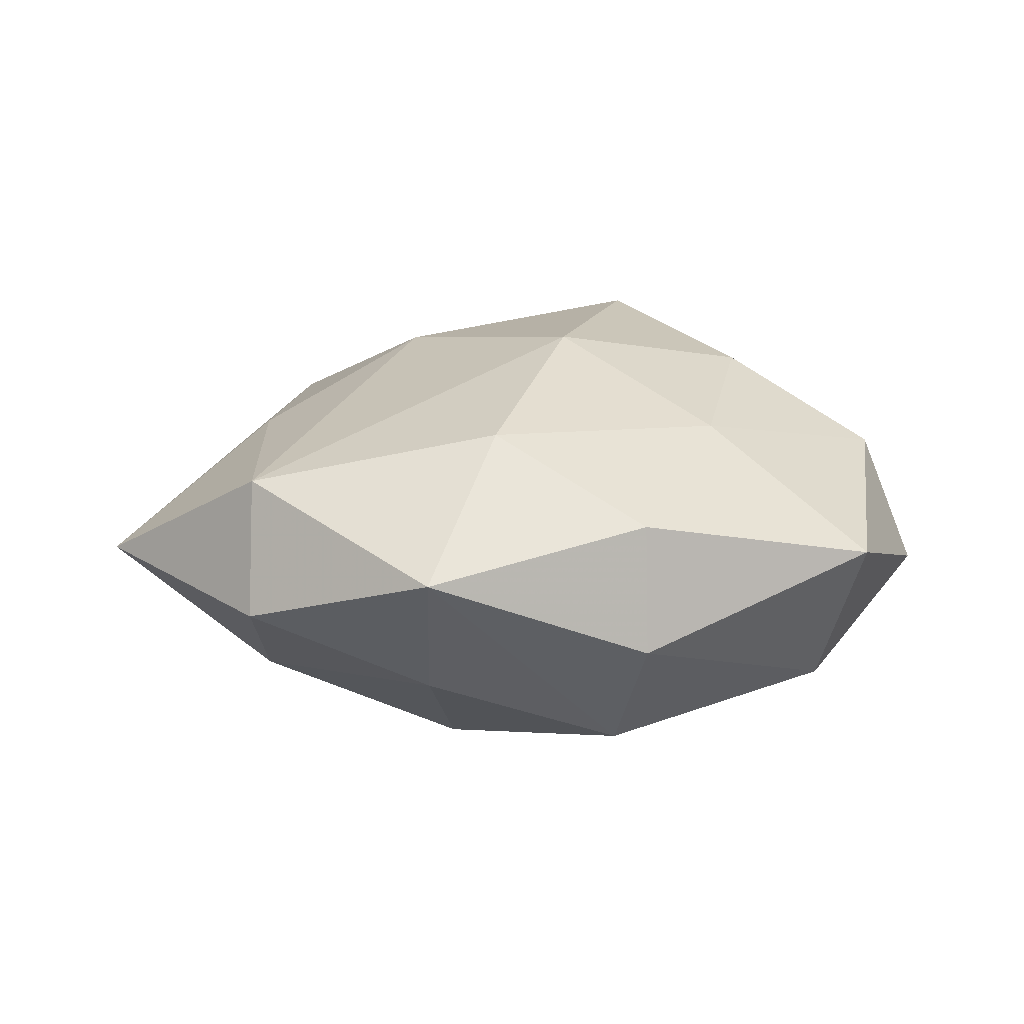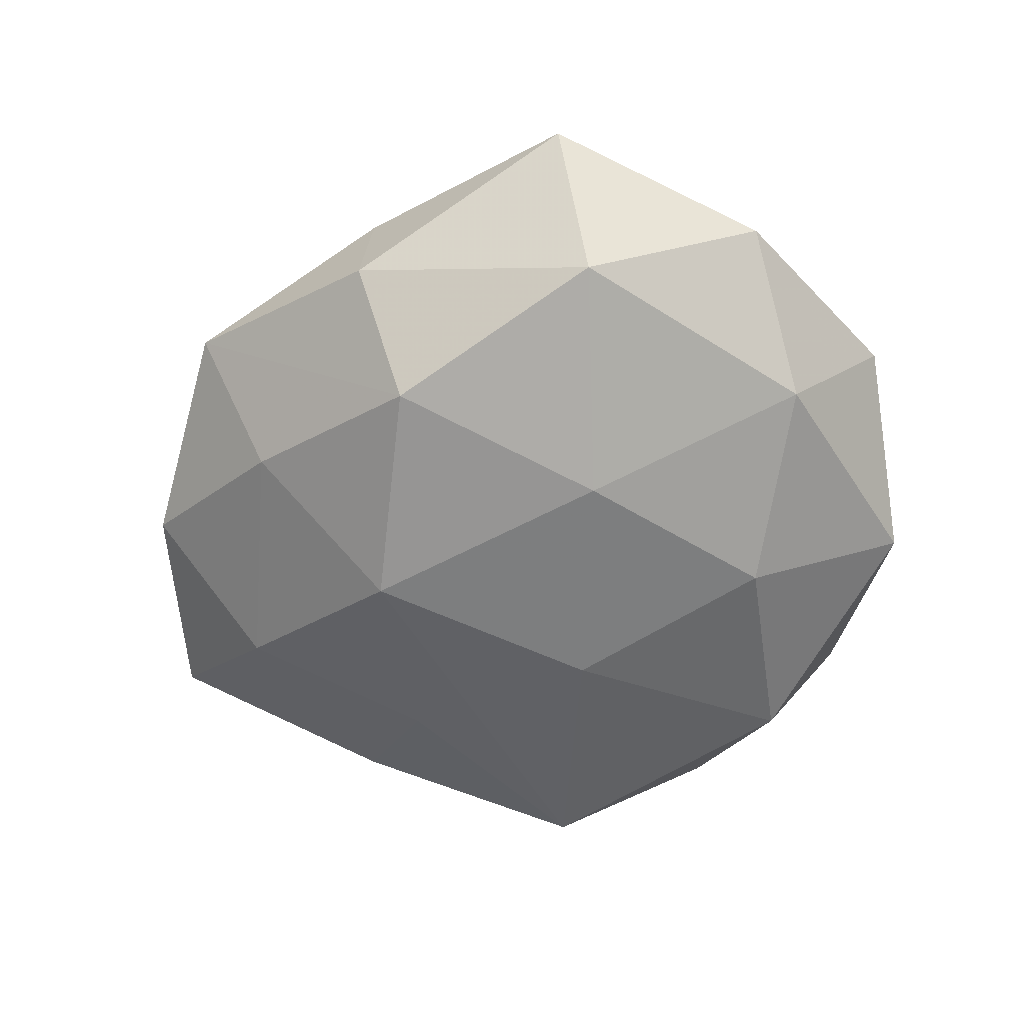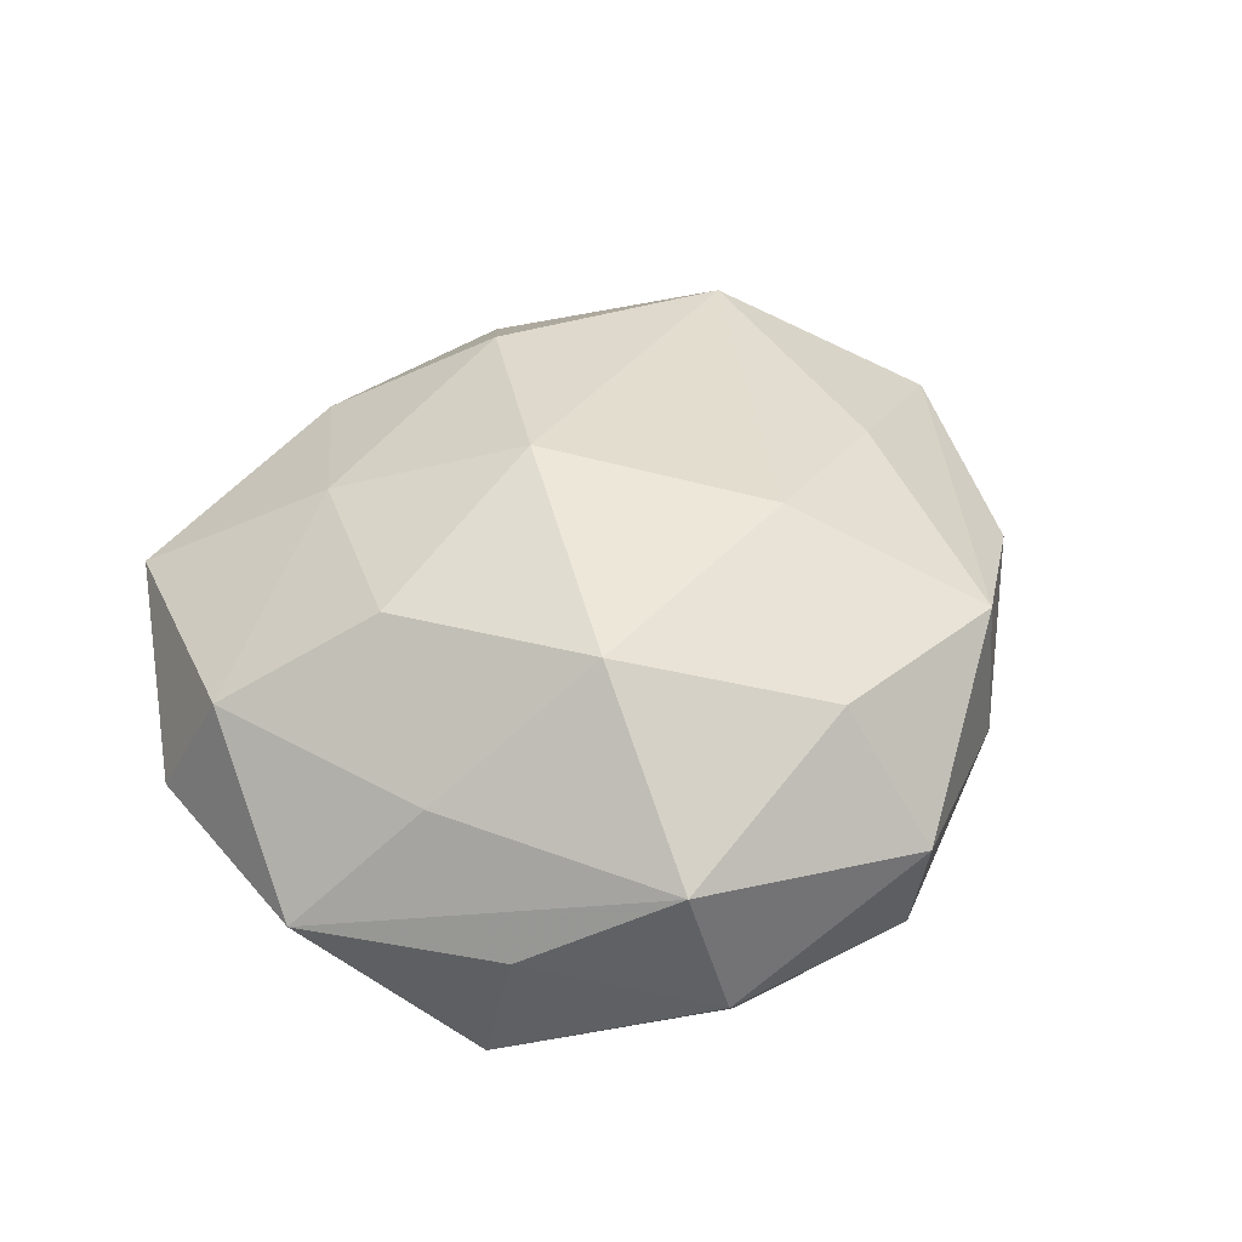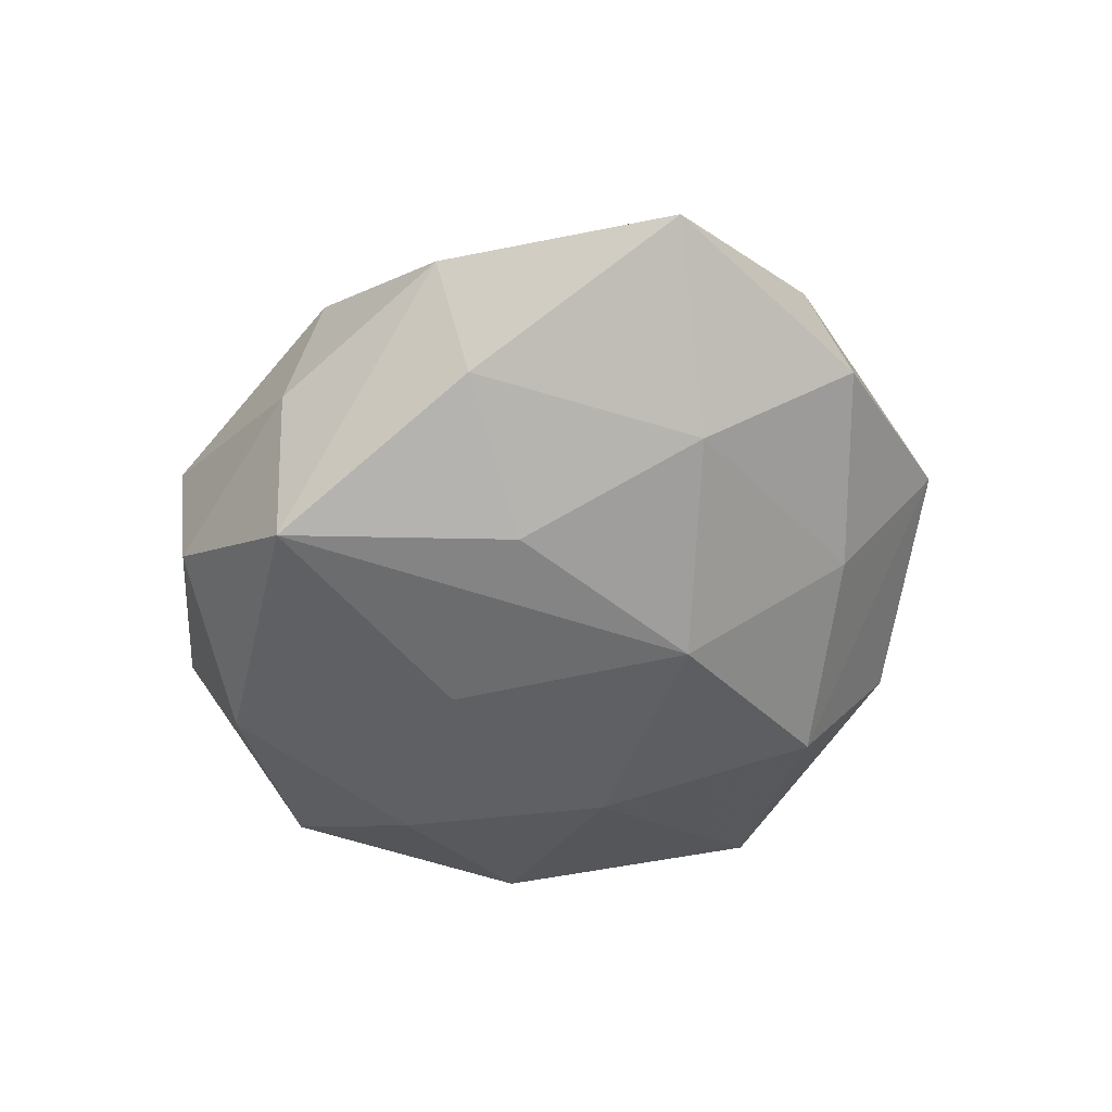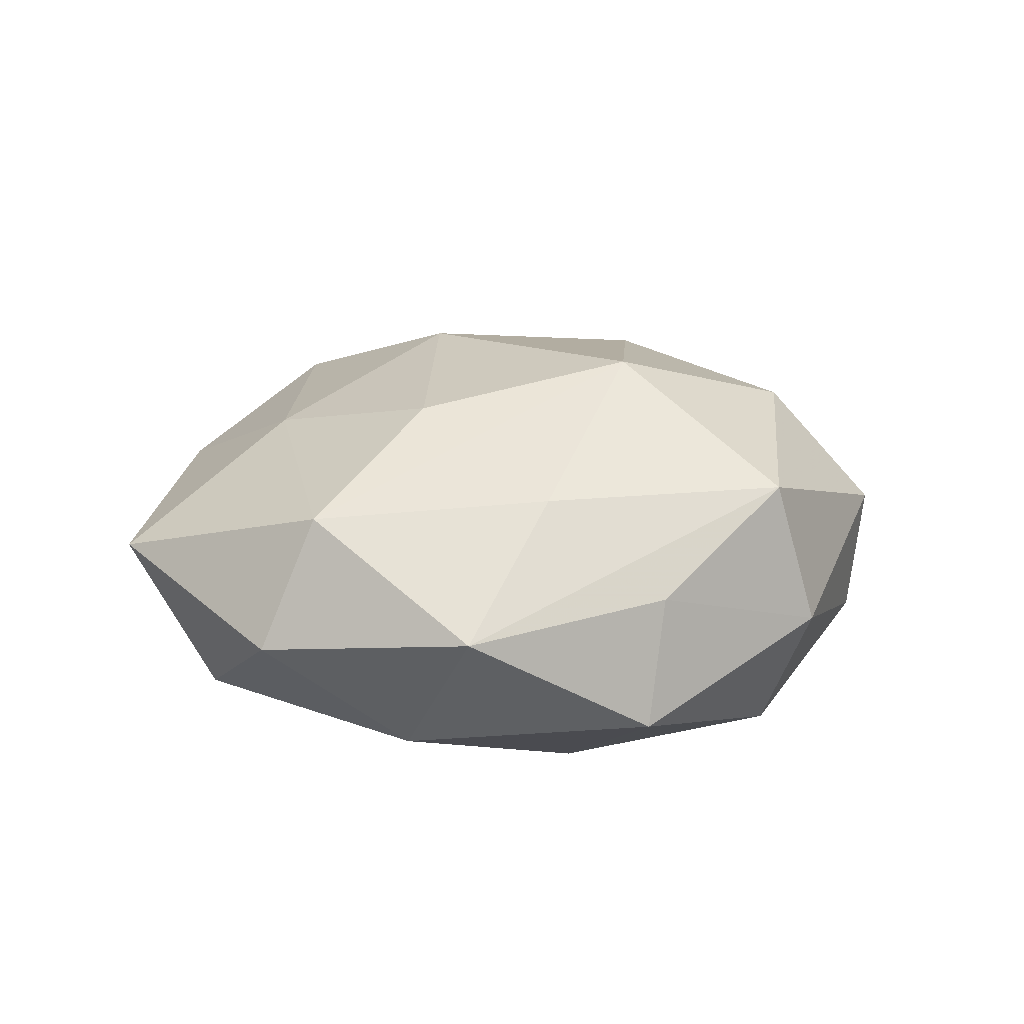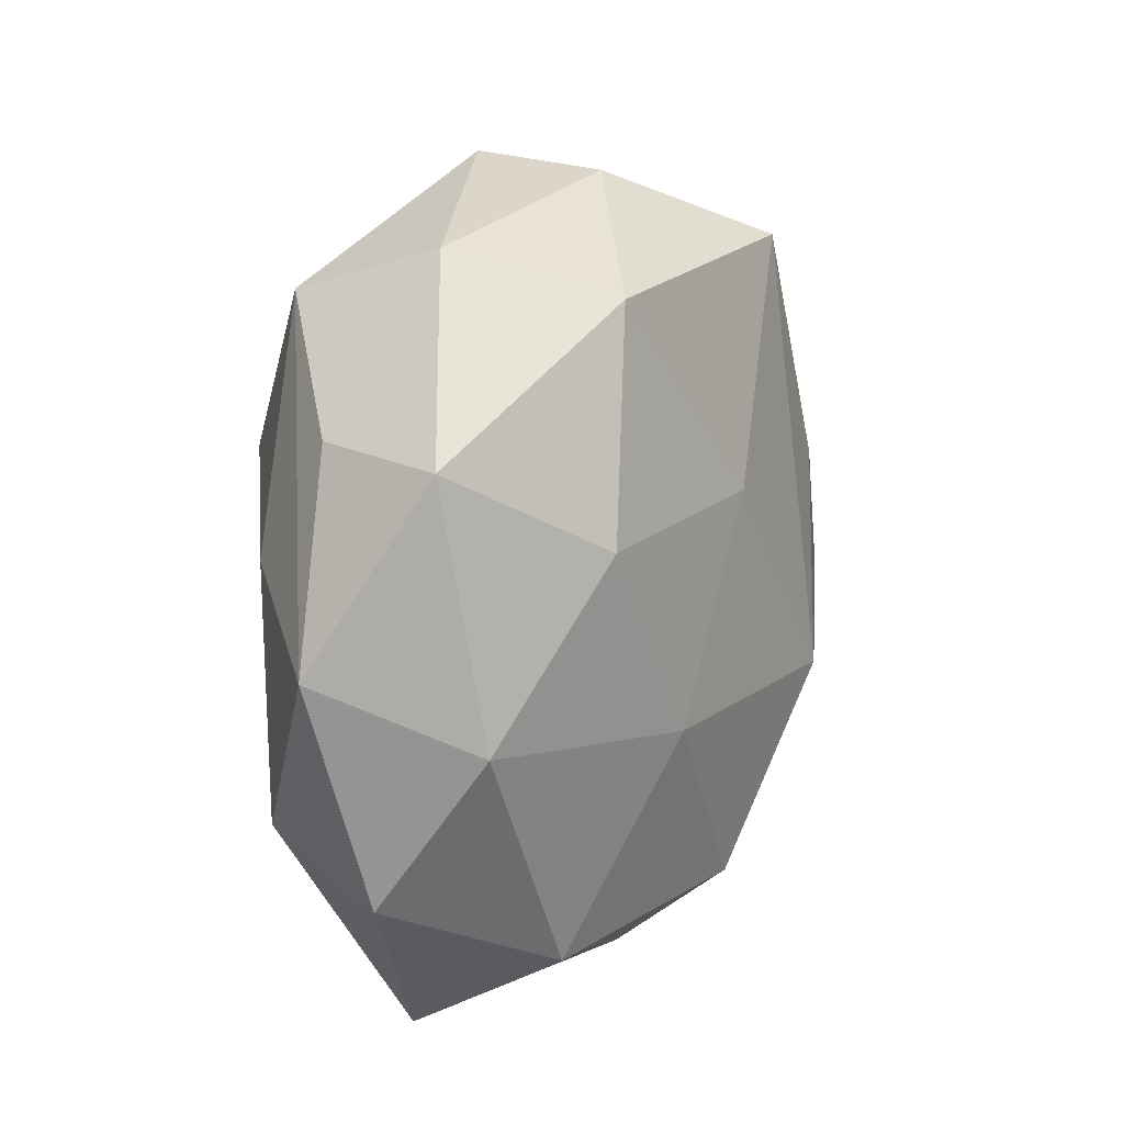
<metadata>
{"format":"obj","ext":"obj","renderer":"f3d","projection":"perspective","resolution":1024,"background":"white","views":[{"elev":14.1,"azim":-22.1,"up":"+Z"},{"elev":-57.1,"azim":24.5,"up":"+Z"},{"elev":49.8,"azim":127.1,"up":"+Z"},{"elev":-48.2,"azim":-111.4,"up":"+Z"},{"elev":16.1,"azim":92.3,"up":"+Z"},{"elev":11.3,"azim":119.1,"up":"+Y"}]}
</metadata>
<code>
v 0.03671 -0.01023 -0.01395
v 0.012 -0.01225 -0.02133
v 0.03743 0.0179 0.003211
v -0.03203 0.01067 0.01295
v -0.004216 -0.04154 -0.005439
v -0.01625 -0.02658 0.0172
v 0.03385 0.005131 0.01311
v 0.0179 0.03019 -0.01773
v 0.003692 0.03164 0.01855
v 0.03892 -0.02592 -0.002643
v -0.01565 -0.01084 -0.02303
v 0.02601 0.03494 -0.002566
v 0.02427 0.007393 -0.0203
v 0.004335 0.04139 -0.007846
v -0.01137 0.01381 0.02173
v 0.02126 -0.03444 -0.01286
v 0.02715 0.03057 0.01311
v -0.05301 0.005247 4.492e-05
v -0.04317 -0.01905 -0.003054
v 0.04575 -0.002897 0.0005559
v 0.0008923 0.01006 -0.02221
v 0.03995 0.01629 -0.0105
v -0.02144 0.01074 -0.01949
v -0.03676 -0.003855 -0.01376
v -0.0173 0.03683 -0.00265
v 0.03552 -0.0203 0.01125
v -0.04145 -0.01536 0.01168
v -0.01225 0.03444 -0.01892
v -0.003861 -0.03999 0.00855
v -0.03329 0.02097 -0.01007
v -0.02436 -0.02634 -0.01138
v -0.01943 0.03392 0.01267
v 0.0047 0.04305 0.006052
v -0.0004383 -0.009085 0.02465
v 0.01057 -0.02687 0.01621
v 0.02249 -0.009273 0.02063
v -0.03628 0.02615 0.00312
v 0.022 -0.04372 0.004001
v 0.01708 0.01323 0.02504
v -0.02819 -0.03679 0.003509
v -0.003333 -0.03124 -0.01869
f 28 37 25
f 30 37 28
f 38 29 5
f 5 16 38
f 41 16 5
f 26 38 10
f 10 38 16
f 26 39 36
f 39 34 36
f 6 34 27
f 15 34 39
f 27 34 15
f 5 29 40
f 40 41 5
f 27 19 40
f 40 6 27
f 29 6 40
f 33 25 32
f 32 25 37
f 37 30 18
f 18 19 27
f 24 19 18
f 18 30 24
f 18 32 37
f 31 19 24
f 31 40 19
f 41 40 31
f 11 31 24
f 41 31 11
f 22 8 12
f 12 3 22
f 7 39 26
f 1 10 16
f 22 3 20
f 20 1 22
f 10 1 20
f 26 10 20
f 20 7 26
f 34 6 35
f 35 36 34
f 29 38 35
f 35 6 29
f 35 38 26
f 26 36 35
f 9 15 39
f 9 32 15
f 33 32 9
f 27 15 4
f 15 32 4
f 4 18 27
f 32 18 4
f 28 11 23
f 23 11 24
f 23 30 28
f 24 30 23
f 33 12 14
f 14 12 8
f 14 8 28
f 14 25 33
f 28 25 14
f 39 7 17
f 3 12 17
f 17 20 3
f 7 20 17
f 17 9 39
f 17 12 33
f 33 9 17
f 13 8 22
f 22 1 13
f 28 8 21
f 8 13 21
f 21 11 28
f 41 11 2
f 16 41 2
f 11 21 2
f 2 21 13
f 2 1 16
f 2 13 1

</code>
